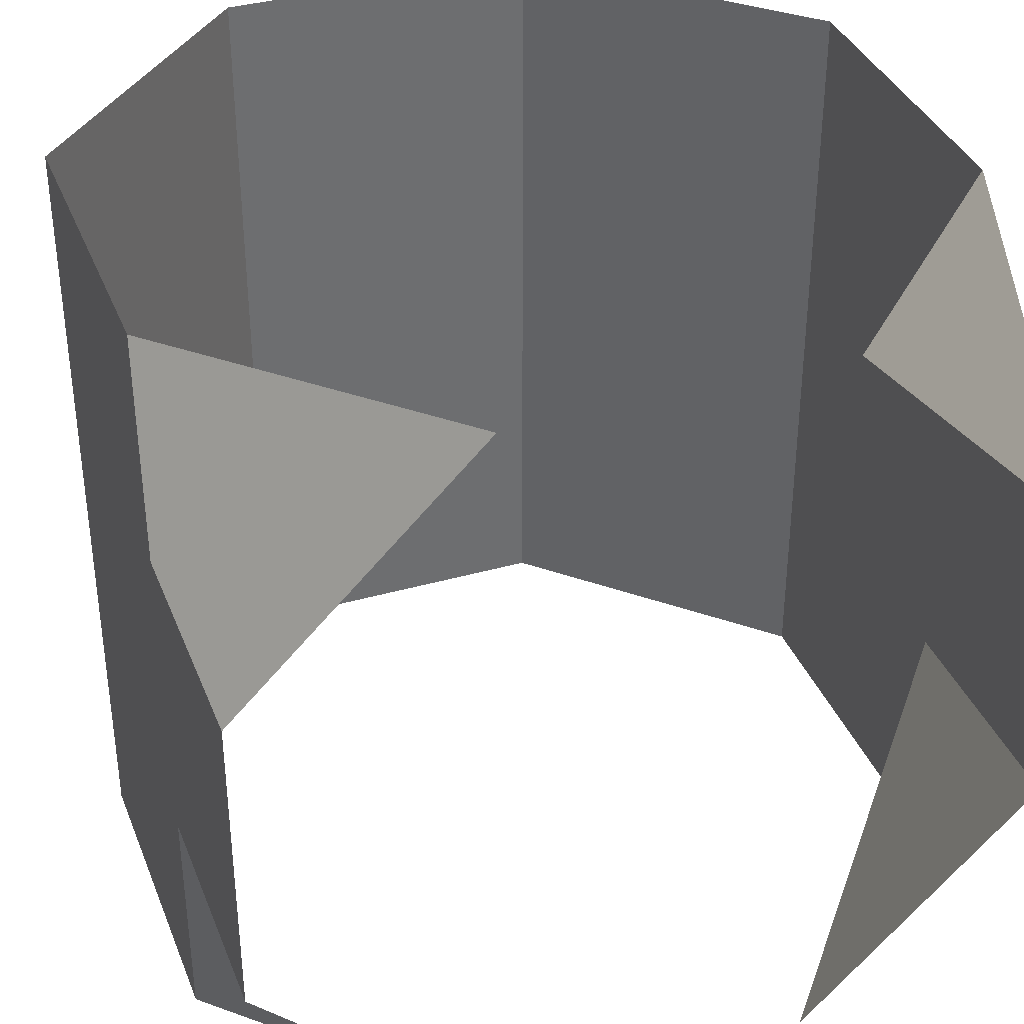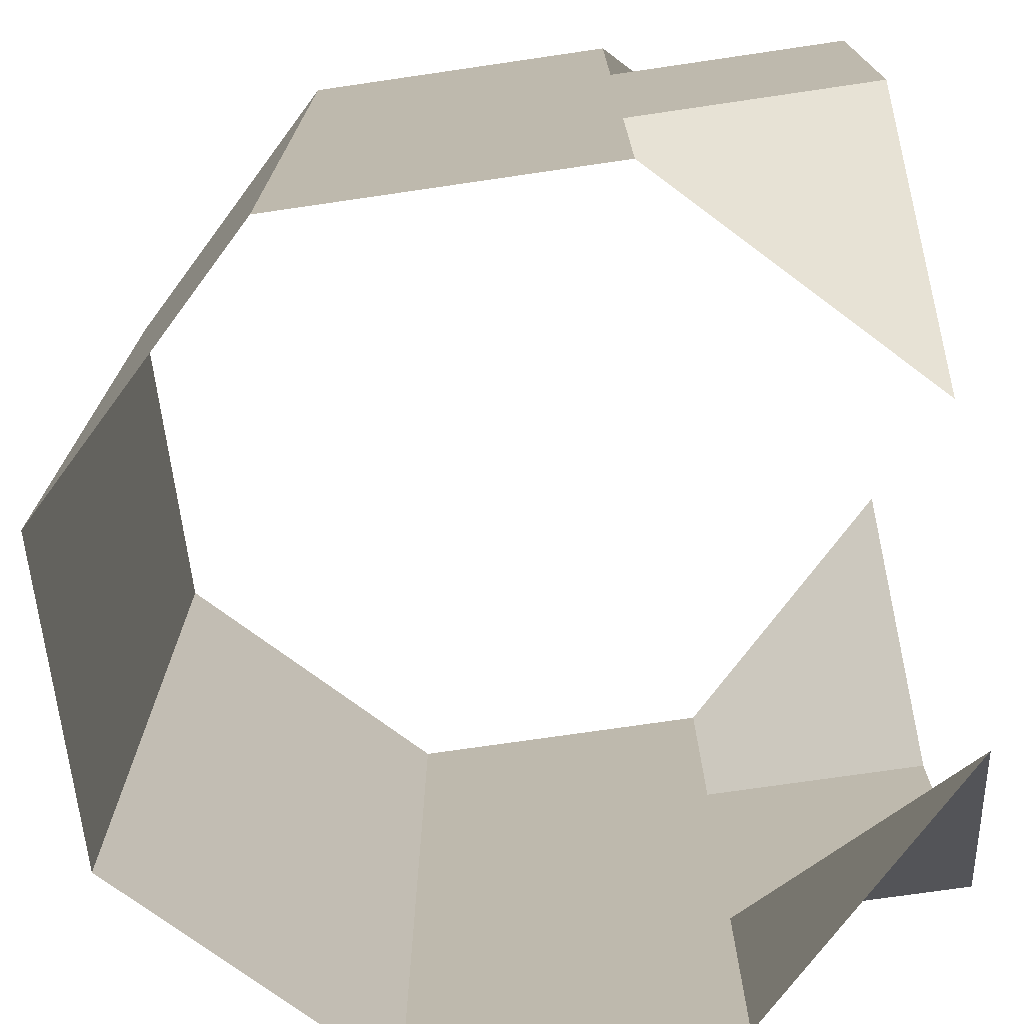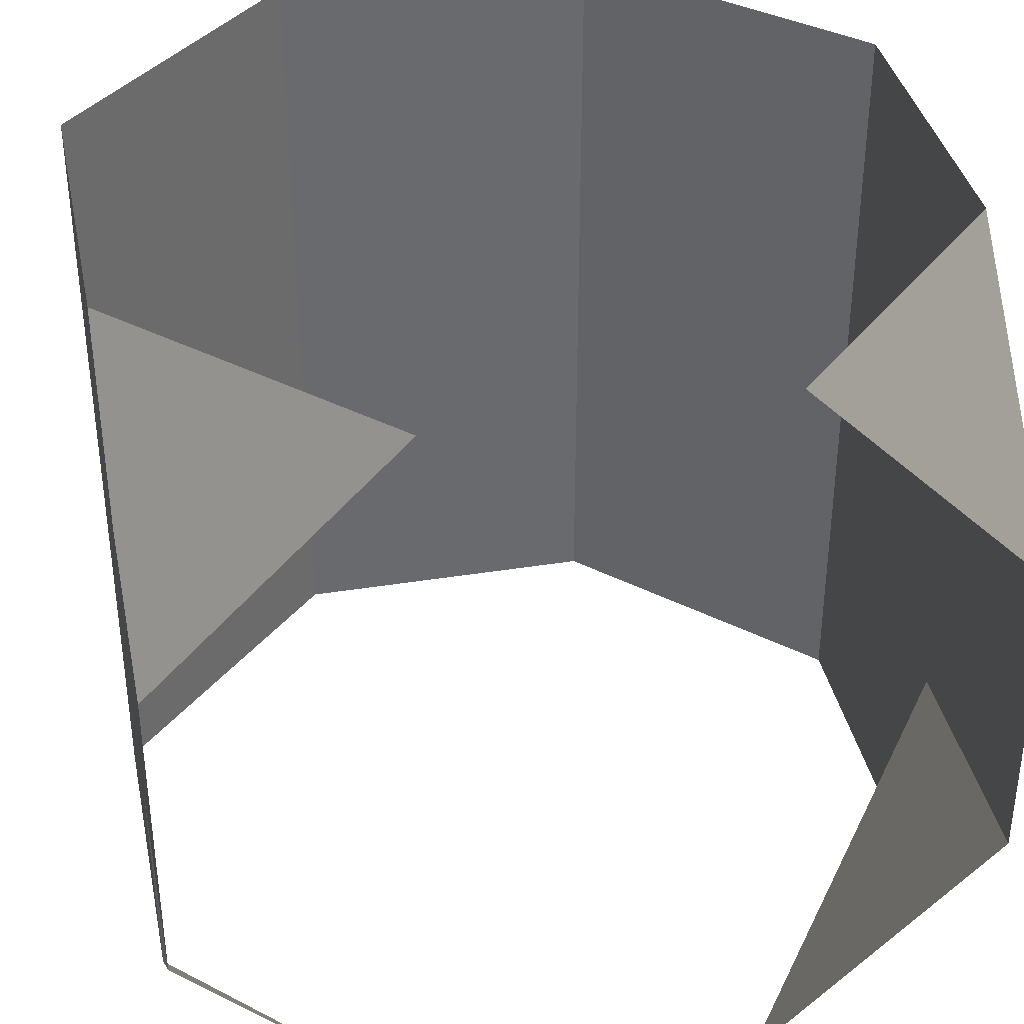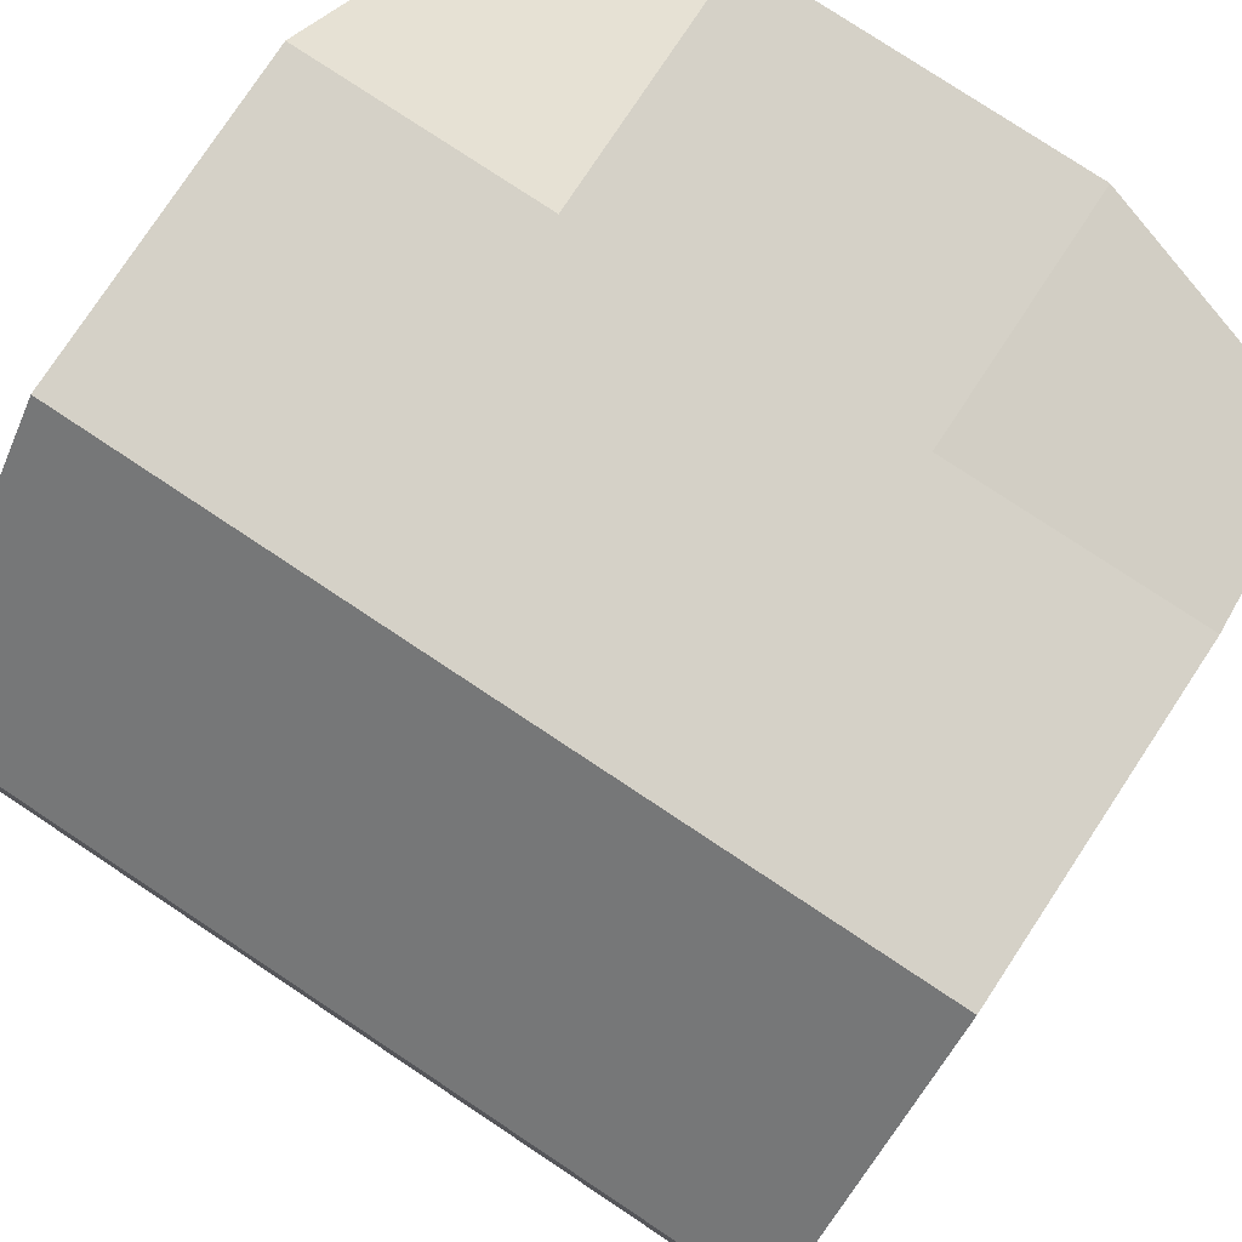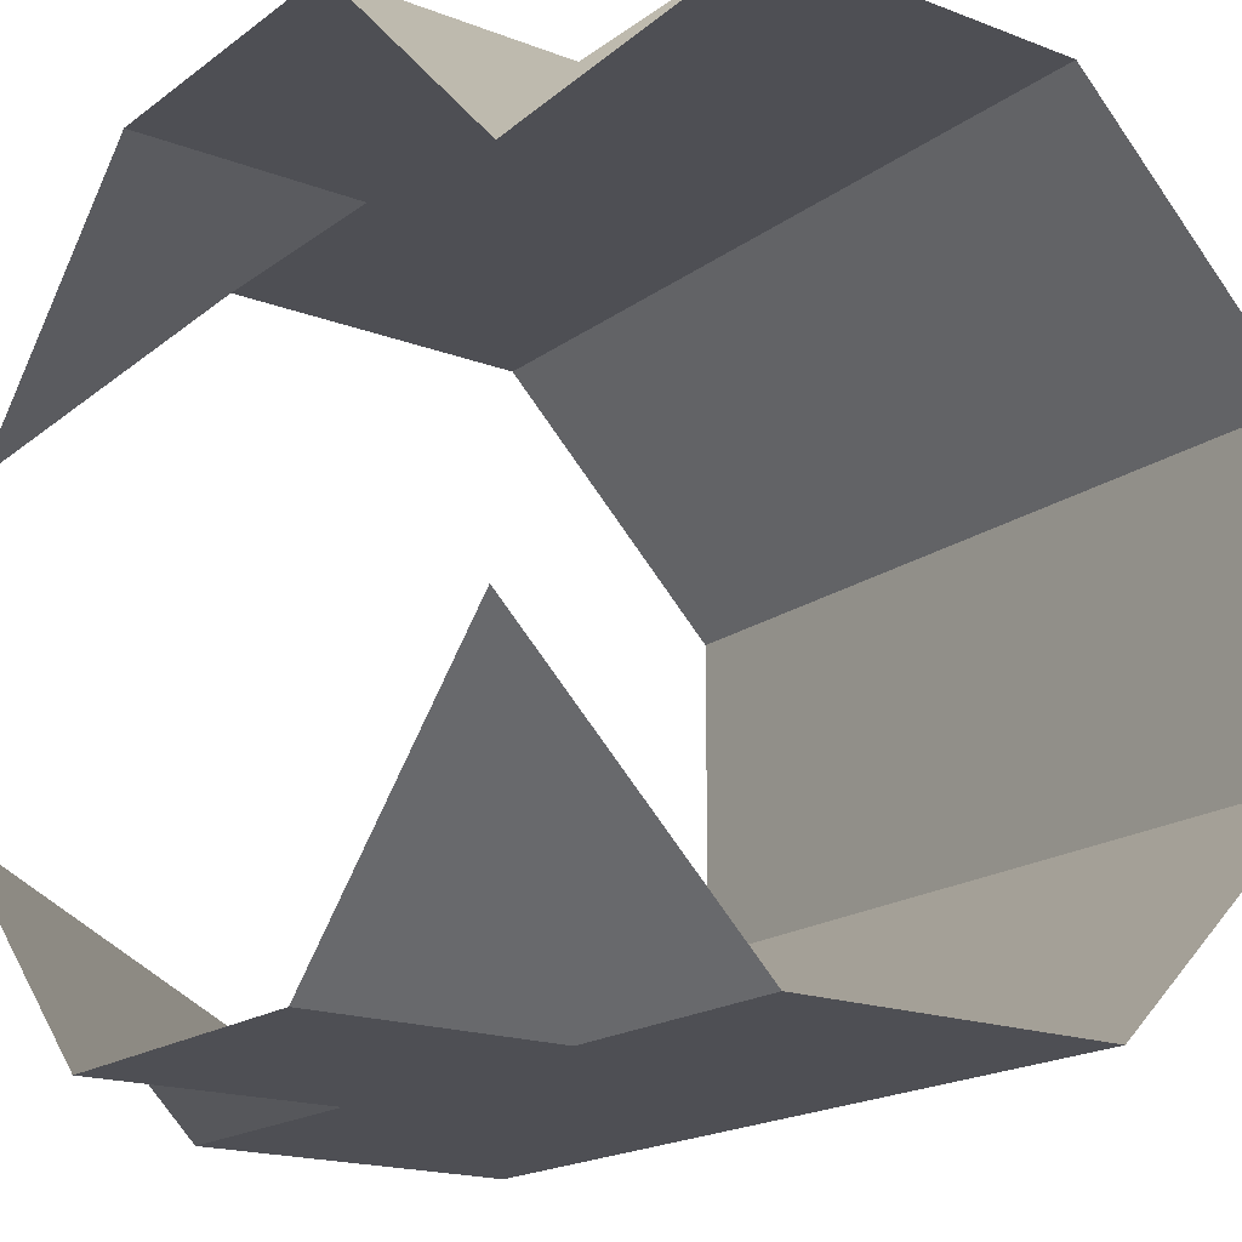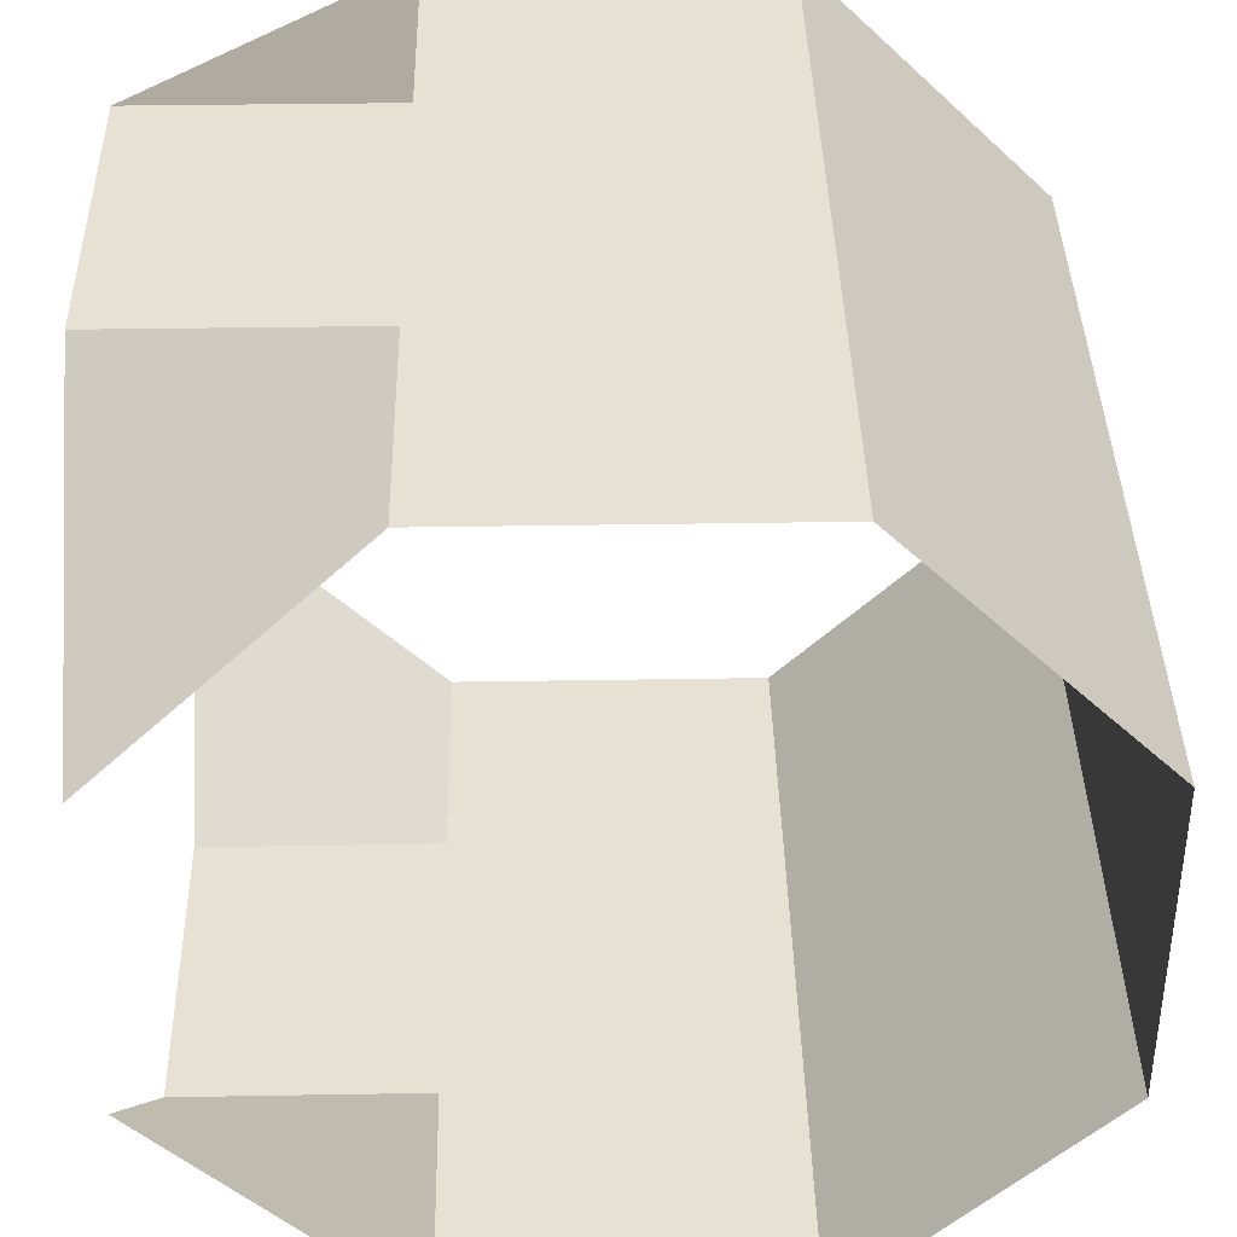
<metadata>
{"format":"obj","ext":"obj","renderer":"f3d","projection":"perspective","resolution":1024,"background":"white","views":[{"elev":36.8,"azim":69.8,"up":"+Y"},{"elev":-73.7,"azim":8.3,"up":"+Y"},{"elev":37.4,"azim":78.3,"up":"+Y"},{"elev":79.0,"azim":-56.5,"up":"+Z"},{"elev":-18.4,"azim":143.7,"up":"+Z"},{"elev":38.7,"azim":178.8,"up":"+Z"}]}
</metadata>
<code>
o Cube
v 0 0.7002 0.7002
v 0.2998 0.7002 1
v 0 1 0.2998
v 0.2998 0.7002 0
v 0 0.7002 0.2998
v 0.2998 1 -0
v 0.2998 1 1
v 0.7002 0.7002 1
v 1 0.7002 1
v 0 1 0.7002
v 1 0.7002 -0.000175
v 0.7002 0.7002 0
v 0 0.2998 0.7002
v 0.2998 -0.000175 0
v 0.2998 0.2998 1
v 0 -0.000175 0.2998
v 0 0.2998 0.2998
v 0.2998 0.2998 0
v 0.2998 -0.000175 1
v 1 0.2998 1
v 0.7002 0.2998 1
v 0.7002 0.2998 0
v 1 0.2998 -0.000175
v 0 -0.000175 0.7002
v 0.7002 1 1
v 1 1 0.7002
v 1 1 0.2998
v 0.7002 1 -0
v 1 -0.000175 0.7002
v 0.7002 -0.000175 1
v 0.7002 -0.000175 0
v 1 -0.000175 0.2998
f 18 4 12 22
f 22 23 32 31
f 2 15 21 8
f 11 12 28 27
f 8 9 26 25
f 1 2 7 10
f 2 8 25 7
f 20 21 30 29
f 17 18 14 16
f 13 17 16 24
f 18 22 31 14
f 4 18 17 5
f 5 1 10 3
f 15 13 24 19
f 8 21 20 9
f 12 4 6 28
f 22 12 11 23
f 21 15 19 30
f 15 2 1 13
f 4 5 3 6
f 17 13 1 5
l 29 32
l 26 27

</code>
